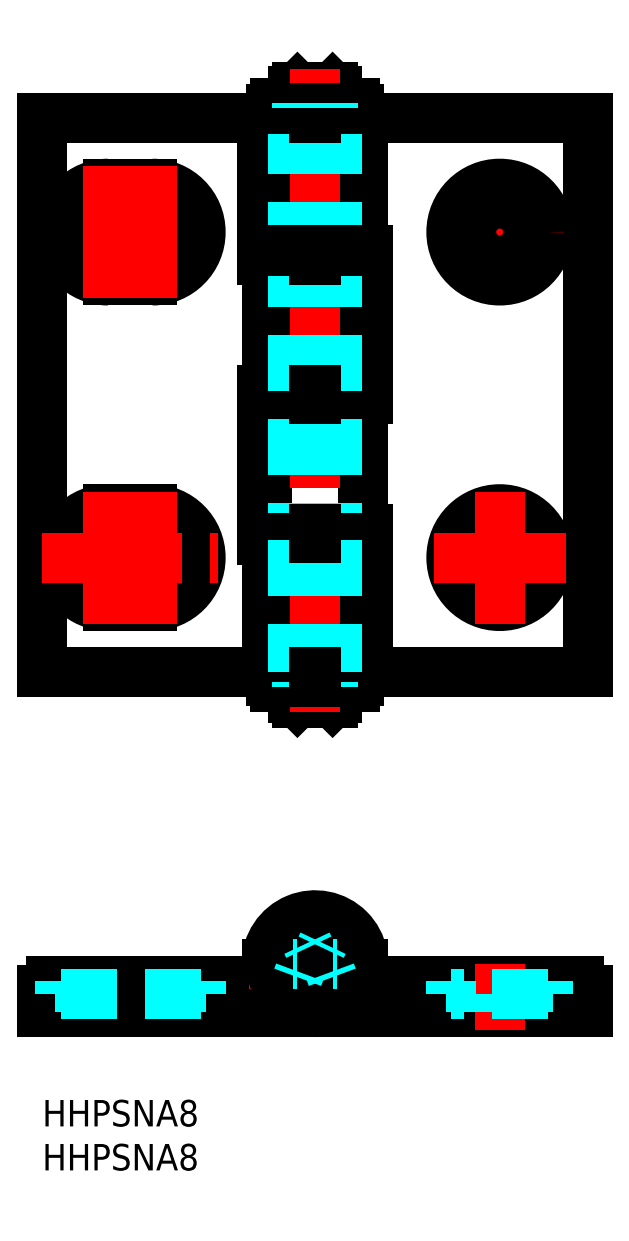
<metadata>
{"format":"dxf","ext":"dxf","renderer":"ezdxf+matplotlib","layout":"modelspace","background":"white","min_lineweight":24,"dpi":150}
</metadata>
<code>
0
SECTION
2
ENTITIES
0
INSERT
8
MSM_CONTINUOUS
2
*U26
10
0
20
0
30
0
0
INSERT
8
MSM_CONTINUOUS
2
*U27
10
0
20
0
30
0
0
LINE
8
MSM_CENTER
10
10
20
8
30
0
11
10
21
15.5
31
0
0
LINE
8
MSM_CONTINUOUS
10
-1.2e-15
20
12.5
30
0
11
-1.2e-15
21
10
31
0
0
LINE
8
MSM_CONTINUOUS
10
62
20
10
30
0
11
-1.2e-15
21
10
31
0
0
LINE
8
MSM_CONTINUOUS
10
25.5
20
13.5
30
0
11
1
21
13.5
31
0
0
LINE
8
MSM_CONTINUOUS
10
62
20
12.5
30
0
11
62
21
10
31
0
0
LINE
8
MSM_CONTINUOUS
10
36.5
20
13.5
30
0
11
61
21
13.5
31
0
0
LINE
8
MSM_CONTINUOUS
10
25.5
20
15.5
30
0
11
25.5
21
13.5
31
0
0
LINE
8
MSM_CONTINUOUS
10
36.5
20
15.5
30
0
11
36.5
21
13.5
31
0
0
LINE
8
MSM_DASHED
10
15.75
20
10.25
30
0
11
15.75
21
10
31
0
0
LINE
8
MSM_DASHED
10
4.25
20
10.25
30
0
11
4.25
21
10
31
0
0
LINE
8
MSM_CENTER
10
52
20
8
30
0
11
52
21
15.5
31
0
0
LINE
8
MSM_CENTER
10
31
20
8
30
0
11
31
21
23
31
0
0
LINE
8
MSM_CENTER
10
23.5
20
15.5
30
0
11
38.5
21
15.5
31
0
0
LINE
8
MSM_CONTINUOUS
10
25.5
20
63.65
30
0
11
25.5
21
48.65
31
0
0
LINE
8
MSM_CONTINUOUS
10
36.5
20
79.65
30
0
11
36.5
21
64.85
31
0
0
LINE
8
MSM_CONTINUOUS
10
25.5
20
95.45
30
0
11
25.5
21
80.65
31
0
0
LINE
8
MSM_CONTINUOUS
10
36.5
20
96.65
30
0
11
36.5
21
111.7
31
0
0
LINE
8
MSM_CONTINUOUS
10
35.5
20
112.8
30
0
11
26.5
21
112.8
31
0
0
LINE
8
MSM_CONTINUOUS
10
26.5
20
47.55
30
0
11
35.5
21
47.55
31
0
0
LINE
8
MSM_CONTINUOUS
10
36
20
96.45
30
0
11
26
21
96.45
31
0
0
LINE
8
MSM_CONTINUOUS
10
36
20
63.85
30
0
11
26
21
63.85
31
0
0
LINE
8
MSM_CONTINUOUS
10
33
20
115.2
30
0
11
33.5
21
114.7
31
0
0
LINE
8
MSM_CONTINUOUS
10
28.5
20
114.7
30
0
11
33.5
21
114.7
31
0
0
LINE
8
MSM_CONTINUOUS
10
29
20
45.15
30
0
11
28.5
21
45.65
31
0
0
LINE
8
MSM_CONTINUOUS
10
33.5
20
45.65
30
0
11
28.5
21
45.65
31
0
0
LINE
8
MSM_CONTINUOUS
10
33
20
45.15
30
0
11
33.5
21
45.65
31
0
0
LINE
8
MSM_CONTINUOUS
10
29
20
115.2
30
0
11
28.5
21
114.7
31
0
0
LINE
8
MSM_CONTINUOUS
10
36
20
112.7
30
0
11
26
21
112.7
31
0
0
LINE
8
MSM_CONTINUOUS
10
28.5
20
114.7
30
0
11
28.5
21
113.4
31
0
0
LINE
8
MSM_CONTINUOUS
10
36
20
112.7
30
0
11
36
21
111.7
31
0
0
LINE
8
MSM_CONTINUOUS
10
37
20
96.65
30
0
11
37
21
79.65
31
0
0
LINE
8
MSM_CONTINUOUS
10
25
20
80.65
30
0
11
25
21
63.65
31
0
0
LINE
8
MSM_CONTINUOUS
10
37
20
64.85
30
0
11
37
21
48.65
31
0
0
LINE
8
MSM_CONTINUOUS
10
25.5
20
79.65
30
0
11
25.5
21
64.85
31
0
0
LINE
8
MSM_CONTINUOUS
10
36.5
20
63.65
30
0
11
36.5
21
48.65
31
0
0
LINE
8
MSM_CONTINUOUS
10
26
20
47.65
30
0
11
36
21
47.65
31
0
0
LINE
8
MSM_CONTINUOUS
10
33.5
20
45.65
30
0
11
33.5
21
46.95
31
0
0
LINE
8
MSM_CONTINUOUS
10
35.5
20
113.4
30
0
11
26.5
21
113.4
31
0
0
LINE
8
MSM_CONTINUOUS
10
26
20
47.65
30
0
11
26
21
48.65
31
0
0
LINE
8
MSM_CENTER
10
44.5
20
98.65
30
0
11
59.5
21
98.65
31
0
0
LINE
8
MSM_CENTER
10
52
20
106.2
30
0
11
52
21
91.15
31
0
0
LINE
8
MSM_CENTER
10
-1.2e-15
20
98.65
30
0
11
20
21
98.65
31
0
0
LINE
8
MSM_CONTINUOUS
10
29
20
115.2
30
0
11
33
21
115.2
31
0
0
LINE
8
MSM_CONTINUOUS
10
26.5
20
46.95
30
0
11
35.5
21
46.95
31
0
0
LINE
8
MSM_CONTINUOUS
10
33
20
45.15
30
0
11
29
21
45.15
31
0
0
LINE
8
MSM_CONTINUOUS
10
28.5
20
45.65
30
0
11
28.5
21
46.95
31
0
0
LINE
8
MSM_CONTINUOUS
10
36.5
20
63.65
30
0
11
25
21
63.65
31
0
0
LINE
8
MSM_CONTINUOUS
10
33.5
20
114.7
30
0
11
33.5
21
113.4
31
0
0
LINE
8
MSM_CONTINUOUS
10
26.5
20
47.55
30
0
11
26.5
21
46.95
31
0
0
LINE
8
MSM_CENTER
10
10
20
106.2
30
0
11
10
21
91.15
31
0
0
LINE
8
MSM_CONTINUOUS
10
35.5
20
112.8
30
0
11
35.5
21
113.4
31
0
0
LINE
8
MSM_CONTINUOUS
10
26
20
112.7
30
0
11
26
21
111.7
31
0
0
LINE
8
MSM_CONTINUOUS
10
36.5
20
48.65
30
0
11
-1.2e-15
21
48.65
31
0
0
LINE
8
MSM_CONTINUOUS
10
26.5
20
112.8
30
0
11
26.5
21
113.4
31
0
0
LINE
8
MSM_CONTINUOUS
10
36.5
20
95.45
30
0
11
36.5
21
80.65
31
0
0
LINE
8
MSM_CONTINUOUS
10
36
20
47.65
30
0
11
36
21
48.65
31
0
0
LINE
8
MSM_CONTINUOUS
10
37
20
64.85
30
0
11
25.5
21
64.85
31
0
0
LINE
8
MSM_CONTINUOUS
10
35.5
20
47.55
30
0
11
35.5
21
46.95
31
0
0
LINE
8
MSM_CONTINUOUS
10
25
20
111.7
30
0
11
-1.2e-15
21
111.7
31
0
0
LINE
8
MSM_CONTINUOUS
10
36.5
20
80.65
30
0
11
25
21
80.65
31
0
0
LINE
8
MSM_CONTINUOUS
10
36
20
64.85
30
0
11
36
21
63.85
31
0
0
LINE
8
MSM_CONTINUOUS
10
26
20
63.85
30
0
11
26
21
64.85
31
0
0
LINE
8
MSM_CONTINUOUS
10
26
20
80.65
30
0
11
26
21
79.65
31
0
0
LINE
8
MSM_CONTINUOUS
10
36
20
80.65
30
0
11
36
21
79.65
31
0
0
LINE
8
MSM_CONTINUOUS
10
37
20
79.65
30
0
11
25.5
21
79.65
31
0
0
LINE
8
MSM_CONTINUOUS
10
25
20
95.45
30
0
11
25
21
111.7
31
0
0
LINE
8
MSM_CONTINUOUS
10
-1.2e-15
20
111.7
30
0
11
-1.2e-15
21
48.65
31
0
0
LINE
8
MSM_CONTINUOUS
10
62
20
111.7
30
0
11
62
21
48.65
31
0
0
LINE
8
MSM_CONTINUOUS
10
62
20
111.7
30
0
11
25.5
21
111.7
31
0
0
LINE
8
MSM_CONTINUOUS
10
62
20
48.65
30
0
11
37
21
48.65
31
0
0
LINE
8
MSM_CONTINUOUS
10
25.5
20
96.65
30
0
11
25.5
21
111.7
31
0
0
LINE
8
MSM_CONTINUOUS
10
36.5
20
95.45
30
0
11
25
21
95.45
31
0
0
LINE
8
MSM_CONTINUOUS
10
26
20
95.45
30
0
11
26
21
96.45
31
0
0
LINE
8
MSM_CONTINUOUS
10
36
20
95.45
30
0
11
36
21
96.45
31
0
0
LINE
8
MSM_CONTINUOUS
10
37
20
96.65
30
0
11
25.5
21
96.65
31
0
0
LINE
8
MSM_CENTER
10
31
20
117.2
30
0
11
31
21
43.15
31
0
0
LINE
8
MSM_DASHED
10
33.5
20
111.7
30
0
11
33.5
21
96.65
31
0
0
LINE
8
MSM_DASHED
10
28.5
20
111.7
30
0
11
28.5
21
96.65
31
0
0
CIRCLE
8
MSM_CONTINUOUS
10
31
20
15.5
30
0
40
5
0
ARC
8
MSM_CONTINUOUS
10
31
20
15.5
30
0
40
5.5
50
270
51
180
0
CIRCLE
8
MSM_CONTINUOUS
10
31
20
15.5
30
0
40
2.5
0
ARC
8
MSM_CONTINUOUS
10
61
20
12.5
30
0
40
1
50
360
51
90
0
ARC
8
MSM_CONTINUOUS
10
1
20
12.5
30
0
40
1
50
90
51
180
0
CIRCLE
8
MSM_CONTINUOUS
10
52
20
98.65
30
0
40
3.25
0
CIRCLE
8
MSM_CONTINUOUS
10
52
20
61.65
30
0
40
3.25
0
CIRCLE
8
MSM_CONTINUOUS
10
52
20
98.65
30
0
40
5.5
0
CIRCLE
8
MSM_CONTINUOUS
10
52
20
61.65
30
0
40
5.5
0
LINE
8
MSM_DASHED
10
15.75
20
10
30
0
11
15.75
21
12
31
0
0
LINE
8
MSM_DASHED
10
4.25
20
10
30
0
11
4.25
21
12
31
0
0
LINE
8
MSM_DASHED
10
2
20
12
30
0
11
2
21
13.5
31
0
0
LINE
8
MSM_DASHED
10
18
20
13.5
30
0
11
18
21
12
31
0
0
LINE
8
MSM_DASHED
10
18
20
12
30
0
11
2
21
12
31
0
0
LINE
8
MSM_DASHED
10
55.25
20
10.25
30
0
11
55.25
21
10
31
0
0
LINE
8
MSM_DASHED
10
48.75
20
10.25
30
0
11
48.75
21
10
31
0
0
LINE
8
MSM_DASHED
10
55.25
20
10
30
0
11
55.25
21
12
31
0
0
LINE
8
MSM_DASHED
10
48.75
20
10
30
0
11
48.75
21
12
31
0
0
LINE
8
MSM_DASHED
10
46.5
20
12
30
0
11
46.5
21
13.5
31
0
0
LINE
8
MSM_DASHED
10
57.5
20
13.5
30
0
11
57.5
21
12
31
0
0
LINE
8
MSM_DASHED
10
57.5
20
12
30
0
11
46.5
21
12
31
0
0
ARC
8
MSM_CONTINUOUS
10
12.5
20
98.65
30
0
40
3.25
50
270
51
90
0
ARC
8
MSM_CONTINUOUS
10
12.5
20
98.65
30
0
40
5.5
50
270
51
90
0
ARC
8
MSM_CONTINUOUS
10
7.5
20
98.65
30
0
40
3.25
50
90
51
270
0
ARC
8
MSM_CONTINUOUS
10
7.5
20
98.65
30
0
40
5.5
50
90
51
270
0
LINE
8
MSM_CONTINUOUS
10
7.5
20
104.2
30
0
11
12.5
21
104.2
31
0
0
LINE
8
MSM_CONTINUOUS
10
7.5
20
101.9
30
0
11
12.5
21
101.9
31
0
0
LINE
8
MSM_CONTINUOUS
10
7.5
20
95.4
30
0
11
12.5
21
95.4
31
0
0
LINE
8
MSM_CONTINUOUS
10
7.5
20
93.15
30
0
11
12.5
21
93.15
31
0
0
ARC
8
MSM_CONTINUOUS
10
12.5
20
61.65
30
0
40
3.25
50
270
51
90
0
ARC
8
MSM_CONTINUOUS
10
12.5
20
61.65
30
0
40
5.5
50
270
51
90
0
ARC
8
MSM_CONTINUOUS
10
7.5
20
61.65
30
0
40
3.25
50
90
51
270
0
ARC
8
MSM_CONTINUOUS
10
7.5
20
61.65
30
0
40
5.5
50
90
51
270
0
LINE
8
MSM_CONTINUOUS
10
7.5
20
67.15
30
0
11
12.5
21
67.15
31
0
0
LINE
8
MSM_CONTINUOUS
10
7.5
20
64.9
30
0
11
12.5
21
64.9
31
0
0
LINE
8
MSM_CONTINUOUS
10
7.5
20
58.4
30
0
11
12.5
21
58.4
31
0
0
LINE
8
MSM_CONTINUOUS
10
7.5
20
56.15
30
0
11
12.5
21
56.15
31
0
0
LINE
8
MSM_CONTINUOUS
10
37
20
13.5
30
0
11
37
21
10
31
0
0
LINE
8
MSM_CONTINUOUS
10
28.5
20
47.55
30
0
11
28.5
21
47.65
31
0
0
LINE
8
MSM_CONTINUOUS
10
33.5
20
47.55
30
0
11
33.5
21
47.65
31
0
0
LINE
8
MSM_CONTINUOUS
10
28.5
20
112.7
30
0
11
28.5
21
112.8
31
0
0
LINE
8
MSM_CONTINUOUS
10
33.5
20
112.7
30
0
11
33.5
21
112.8
31
0
0
LINE
8
MSM_DASHED
10
33.5
20
96.45
30
0
11
33.5
21
63.85
31
0
0
LINE
8
MSM_DASHED
10
28.5
20
96.45
30
0
11
28.5
21
63.85
31
0
0
LINE
8
MSM_CONTINUOUS
10
28.5
20
96.65
30
0
11
28.5
21
96.45
31
0
0
LINE
8
MSM_CONTINUOUS
10
33.5
20
96.65
30
0
11
33.5
21
96.45
31
0
0
LINE
8
MSM_CONTINUOUS
10
28.5
20
63.85
30
0
11
28.5
21
63.65
31
0
0
LINE
8
MSM_DASHED
10
28.5
20
63.65
30
0
11
28.5
21
48.65
31
0
0
LINE
8
MSM_CONTINUOUS
10
33.5
20
63.85
30
0
11
33.5
21
63.65
31
0
0
LINE
8
MSM_DASHED
10
33.5
20
63.65
30
0
11
33.5
21
48.65
31
0
0
CIRCLE
8
MSM_CONTINUOUS
10
31
20
15.5
30
0
40
2
0
LINE
8
MSM_CENTER
10
52
20
69.15
30
0
11
52
21
54.15
31
0
0
LINE
8
MSM_CENTER
10
44.5
20
61.65
30
0
11
59.5
21
61.65
31
0
0
LINE
8
MSM_CENTER
10
10
20
69.15
30
0
11
10
21
54.15
31
0
0
LINE
8
MSM_CENTER
10
-1.2e-15
20
61.65
30
0
11
20
21
61.65
31
0
0
LINE
8
MSM_CENTER
10
12.5
20
106.2
30
0
11
12.5
21
91.15
31
0
0
LINE
8
MSM_CENTER
10
7.5
20
106.2
30
0
11
7.5
21
91.15
31
0
0
LINE
8
MSM_CENTER
10
12.5
20
69.15
30
0
11
12.5
21
54.15
31
0
0
LINE
8
MSM_CENTER
10
7.5
20
69.15
30
0
11
7.5
21
54.15
31
0
0
ARC
8
MSM_CONTINUOUS
10
31
20
15.5
30
0
40
4.5
50
307.2
51
232.8
0
LINE
8
MSM_CONTINUOUS
10
32.96
20
13.95
30
0
11
33.72
21
11.91
31
0
0
LINE
8
MSM_CONTINUOUS
10
34.4
20
15.5
30
0
11
33.5
21
15.5
31
0
0
ARC
8
MSM_CONTINUOUS
10
31
20
15.5
30
0
40
3.4
50
0
51
67.52
0
LINE
8
MSM_CONTINUOUS
10
31.91
20
17.83
30
0
11
32.3
21
18.64
31
0
0
LINE
8
MSM_CONTINUOUS
10
29.7
20
18.64
30
0
11
30.09
21
17.83
31
0
0
ARC
8
MSM_CONTINUOUS
10
31
20
15.5
30
0
40
3.4
50
112.5
51
180
0
LINE
8
MSM_CONTINUOUS
10
28.5
20
15.5
30
0
11
27.6
21
15.5
31
0
0
LINE
8
MSM_CONTINUOUS
10
28.28
20
11.91
30
0
11
29.04
21
13.95
31
0
0
LINE
8
MSM_CONTINUOUS
10
31.1
20
20
30
0
11
31.1
21
20.5
31
0
0
LINE
8
MSM_CONTINUOUS
10
30.9
20
20
30
0
11
30.9
21
20.5
31
0
0
LINE
8
MSM_CONTINUOUS
10
31.1
20
10.5
30
0
11
31.1
21
13
31
0
0
LINE
8
MSM_CONTINUOUS
10
30.9
20
10.5
30
0
11
30.9
21
13
31
0
0
LINE
8
MSM_CONTINUOUS
10
31.1
20
112.7
30
0
11
31.1
21
111.7
31
0
0
LINE
8
MSM_CONTINUOUS
10
30.9
20
112.7
30
0
11
30.9
21
111.7
31
0
0
LINE
8
MSM_DASHED
10
29
20
47.55
30
0
11
29
21
46.95
31
0
0
LINE
8
MSM_DASHED
10
33
20
47.55
30
0
11
33
21
46.95
31
0
0
LINE
8
MSM_DASHED
10
30.09
20
17.83
30
0
11
30.3
21
17.37
31
0
0
LINE
8
MSM_DASHED
10
29.04
20
13.95
30
0
11
29.25
21
14.53
31
0
0
LINE
8
MSM_DASHED
10
32.96
20
13.95
30
0
11
32.75
21
14.53
31
0
0
LINE
8
MSM_DASHED
10
31.7
20
17.37
30
0
11
31.91
21
17.83
31
0
0
LINE
8
MSM_DASHED
10
33.5
20
15.5
30
0
11
33
21
15.5
31
0
0
LINE
8
MSM_DASHED
10
28.5
20
15.5
30
0
11
29
21
15.5
31
0
0
LINE
8
MSM_DASHED
10
29
20
113.4
30
0
11
29
21
112.8
31
0
0
LINE
8
MSM_DASHED
10
33
20
113.4
30
0
11
33
21
112.8
31
0
0
LINE
8
MSM_CONTINUOUS
10
31.1
20
96.45
30
0
11
31.1
21
95.45
31
0
0
LINE
8
MSM_CONTINUOUS
10
30.9
20
96.45
30
0
11
30.9
21
95.45
31
0
0
LINE
8
MSM_CONTINUOUS
10
31.1
20
80.65
30
0
11
31.1
21
79.65
31
0
0
LINE
8
MSM_CONTINUOUS
10
30.9
20
80.65
30
0
11
30.9
21
79.65
31
0
0
LINE
8
MSM_CONTINUOUS
10
31.1
20
64.85
30
0
11
31.1
21
63.85
31
0
0
LINE
8
MSM_CONTINUOUS
10
30.9
20
64.85
30
0
11
30.9
21
63.85
31
0
0
LINE
8
MSM_CONTINUOUS
10
31.1
20
48.65
30
0
11
31.1
21
47.65
31
0
0
LINE
8
MSM_CONTINUOUS
10
30.9
20
48.65
30
0
11
30.9
21
47.65
31
0
0
ENDSEC
0
EOF

</code>
